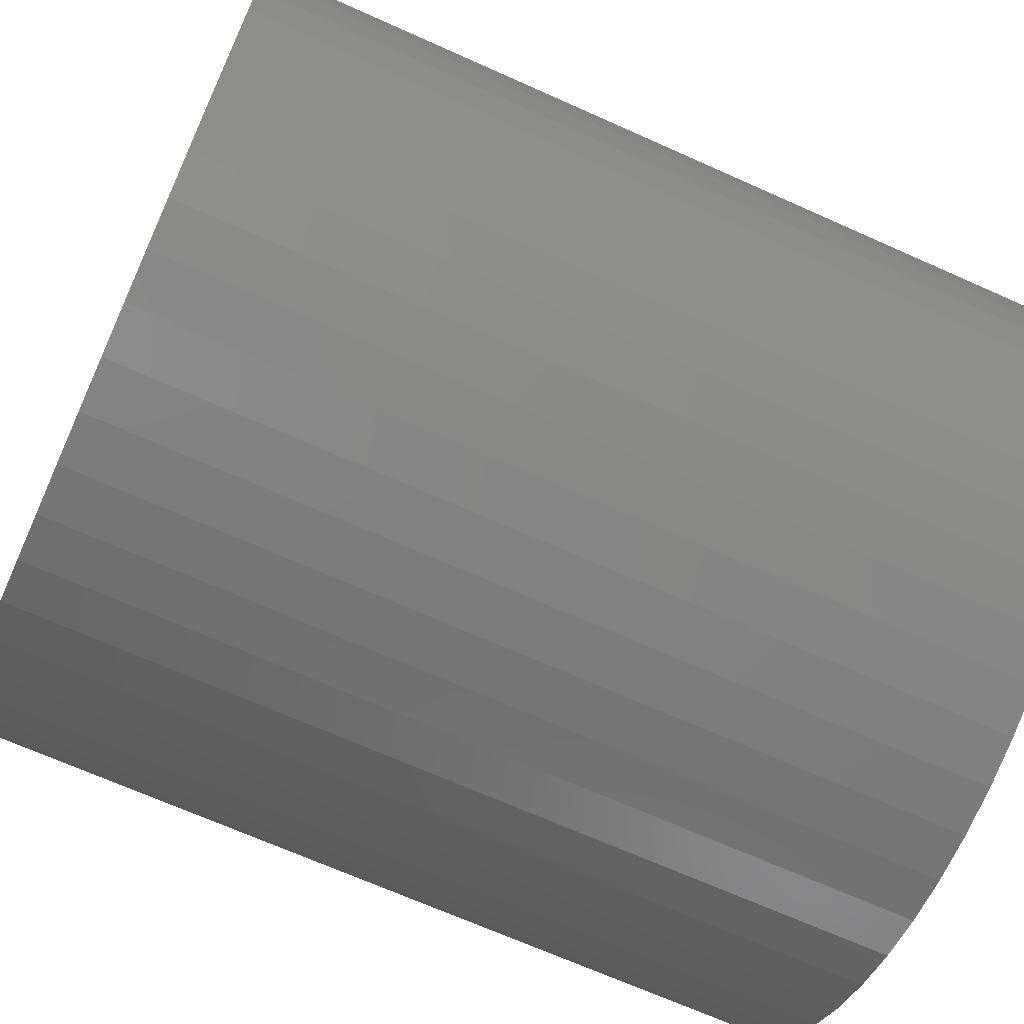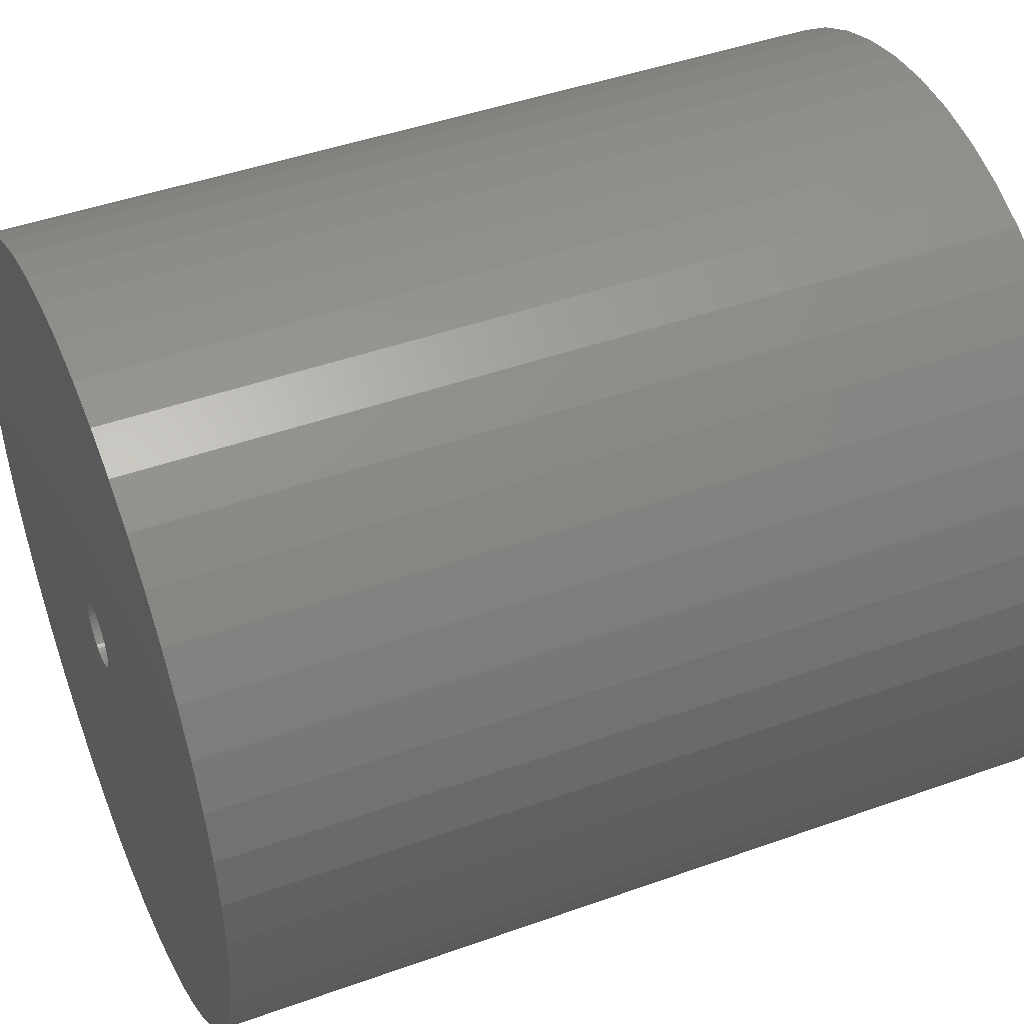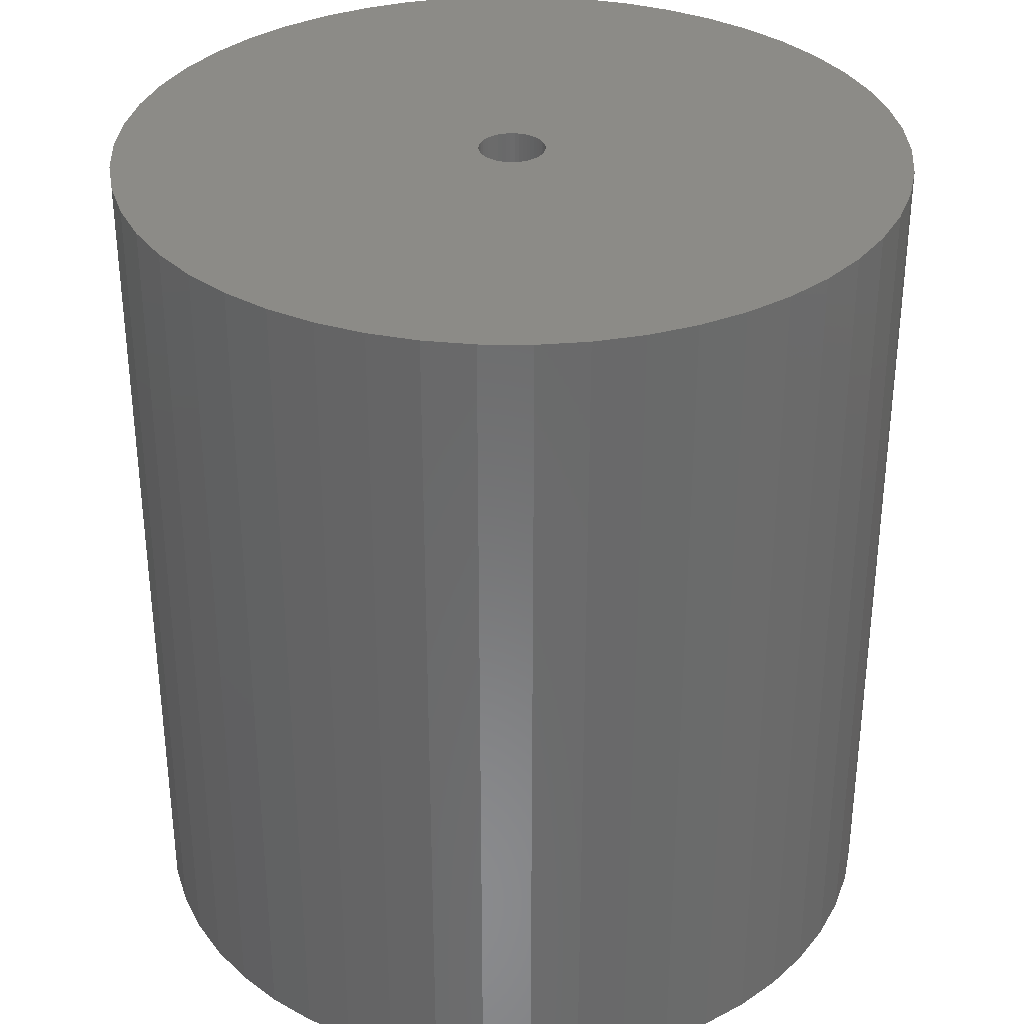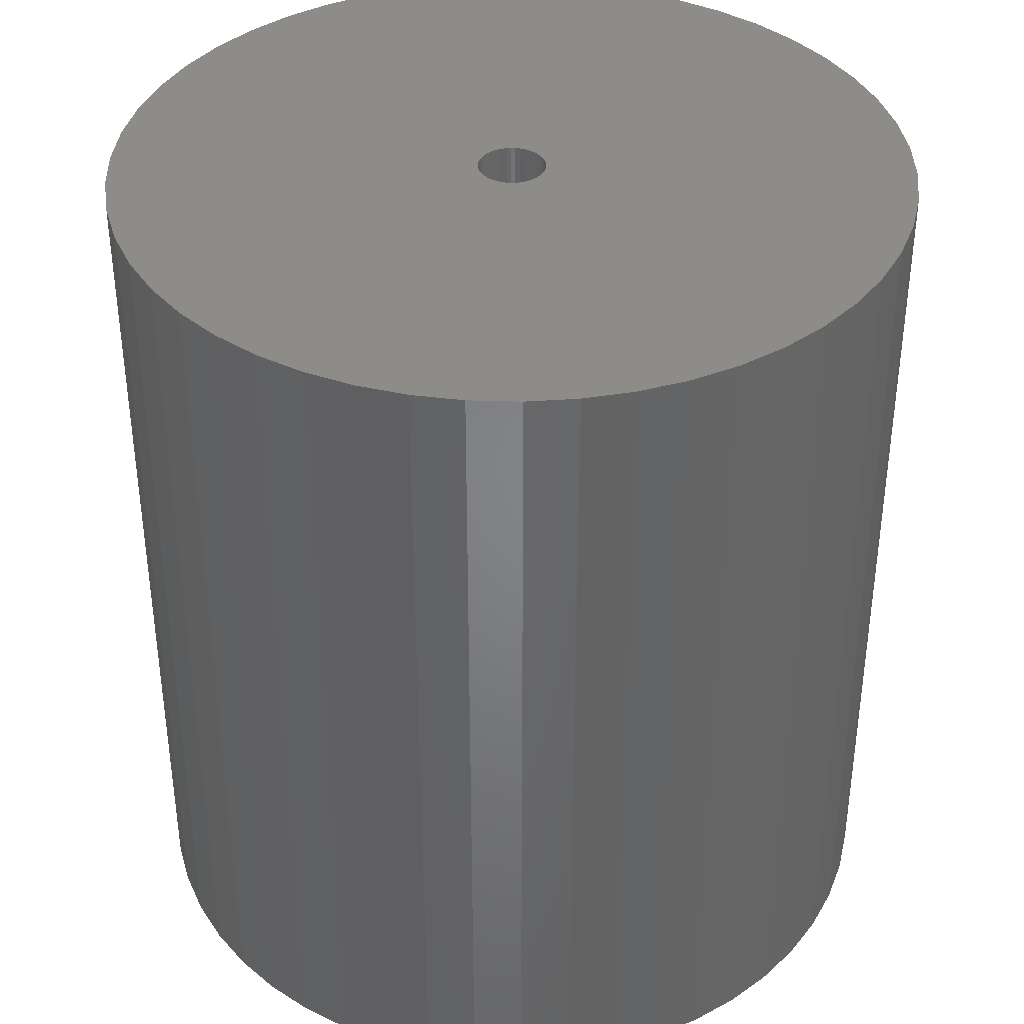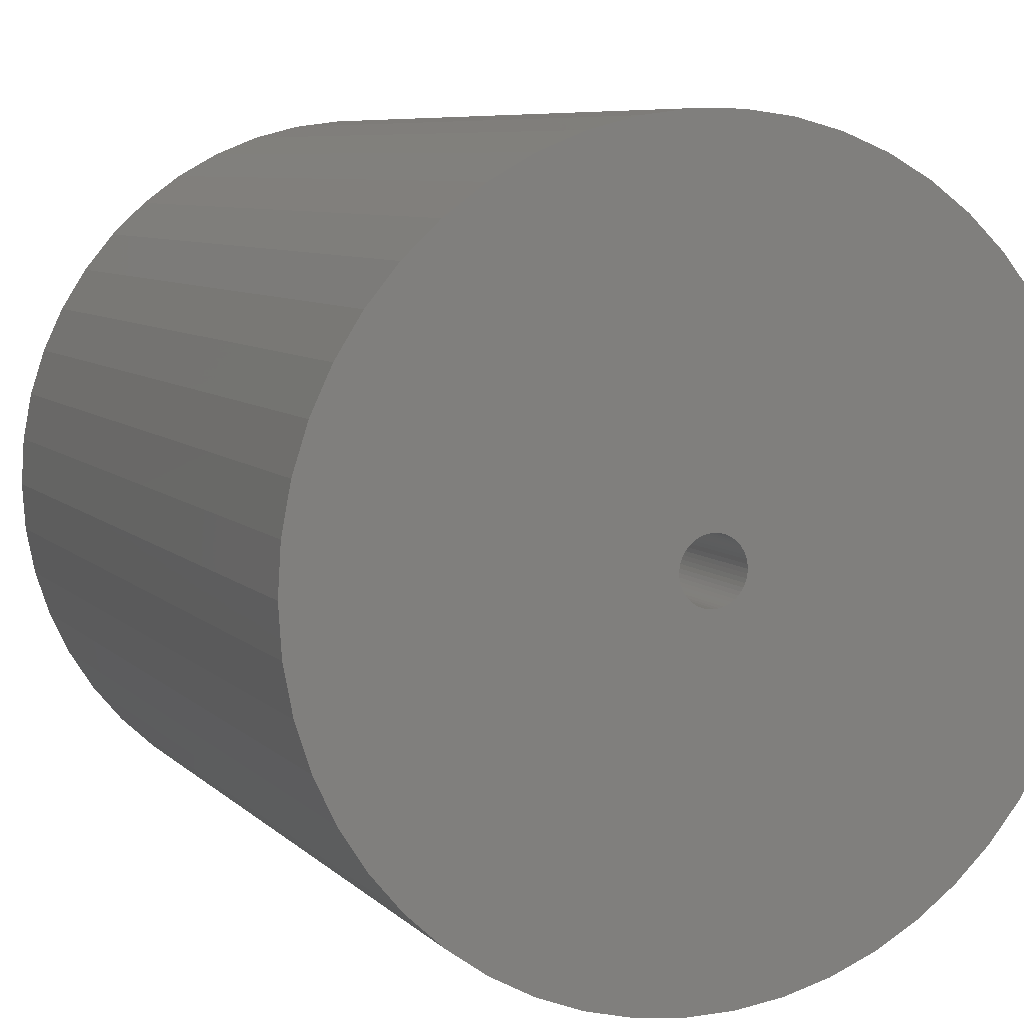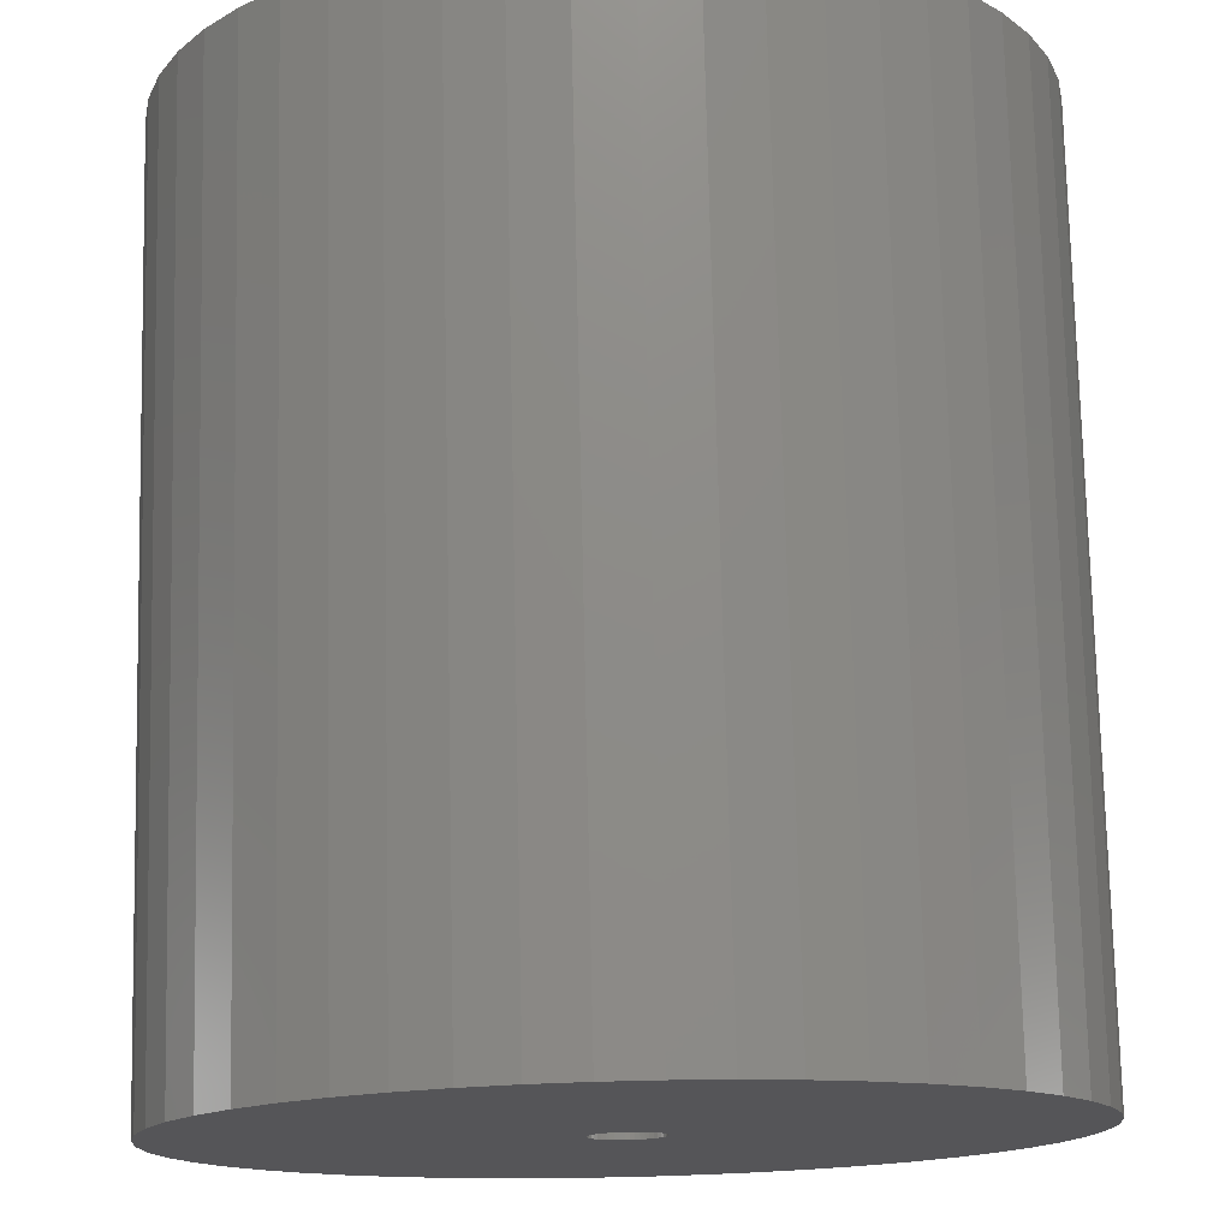
<metadata>
{"format":"stl","ext":"stl","renderer":"f3d","projection":"perspective","resolution":1024,"background":"white","views":[{"elev":-68.4,"azim":-114.2,"up":"+Y"},{"elev":44.8,"azim":-112.6,"up":"+Y"},{"elev":33.4,"azim":-28.0,"up":"+Z"},{"elev":38.3,"azim":160.6,"up":"+Z"},{"elev":7.4,"azim":156.3,"up":"+Y"},{"elev":75.5,"azim":-1.3,"up":"+Y"}]}
</metadata>
<code>
# stl→obj: 200 verts, 400 faces
v 16 0 17.5
v 15.87 2.005 -17.5
v 15.87 2.005 17.5
v 16 0 -17.5
v -16 0 -17.5
v -15.87 2.005 17.5
v -15.87 2.005 -17.5
v -16 0 17.5
v 1.005 15.97 -17.5
v -1.005 15.97 17.5
v 1.005 15.97 17.5
v -1.005 15.97 -17.5
v -1.005 -15.97 -17.5
v 1.005 -15.97 17.5
v -1.005 -15.97 17.5
v 1.005 -15.97 -17.5
v 11.66 10.95 -17.5
v 10.2 12.33 17.5
v 11.66 10.95 17.5
v 10.2 12.33 -17.5
v -10.2 12.33 -17.5
v -11.66 10.95 17.5
v -10.2 12.33 17.5
v -11.66 10.95 -17.5
v -4.944 15.22 -17.5
v -6.812 14.48 17.5
v -4.944 15.22 17.5
v -6.812 14.48 -17.5
v 14.88 5.89 17.5
v 14.02 7.708 -17.5
v 14.02 7.708 17.5
v 14.88 5.89 -17.5
v 6.812 14.48 -17.5
v 4.944 15.22 17.5
v 6.812 14.48 17.5
v 4.944 15.22 -17.5
v 2.998 15.72 17.5
v 2.998 15.72 -17.5
v 8.573 13.51 -17.5
v 8.573 13.51 17.5
v -14.88 5.89 -17.5
v -14.02 7.708 17.5
v -14.02 7.708 -17.5
v -14.88 5.89 17.5
v -15.5 3.979 -17.5
v -15.5 3.979 17.5
v -2.998 15.72 17.5
v -2.998 15.72 -17.5
v 2.998 -15.72 17.5
v 2.998 -15.72 -17.5
v 15.5 3.979 17.5
v 15.5 3.979 -17.5
v 12.94 9.405 17.5
v 12.94 9.405 -17.5
v -12.94 9.405 17.5
v -12.94 9.405 -17.5
v 1.35 0 17.5
v 1.339 0.1692 17.5
v 15.87 -2.005 17.5
v 1.308 0.3357 17.5
v 1.339 -0.1692 17.5
v 1.255 0.497 17.5
v 15.5 -3.979 17.5
v 1.183 0.6504 17.5
v 1.308 -0.3357 17.5
v 1.092 0.7935 17.5
v 14.88 -5.89 17.5
v 0.9841 0.9241 17.5
v 1.255 -0.497 17.5
v 0.8605 1.04 17.5
v 14.02 -7.708 17.5
v 0.7234 1.14 17.5
v 1.183 -0.6504 17.5
v 0.5748 1.222 17.5
v 12.94 -9.405 17.5
v 0.4172 1.284 17.5
v 1.092 -0.7935 17.5
v 11.66 -10.95 17.5
v 0.253 1.326 17.5
v 0.08477 1.347 17.5
v -0.08477 1.347 17.5
v -0.253 1.326 17.5
v -0.4172 1.284 17.5
v -0.5748 1.222 17.5
v -0.7234 1.14 17.5
v -8.573 13.51 17.5
v -0.8605 1.04 17.5
v -0.9841 0.9241 17.5
v -1.092 0.7935 17.5
v 0.9841 -0.9241 17.5
v 10.2 -12.33 17.5
v 0.8605 -1.04 17.5
v 8.573 -13.51 17.5
v 0.7234 -1.14 17.5
v 6.812 -14.48 17.5
v 0.5748 -1.222 17.5
v 4.944 -15.22 17.5
v 0.4172 -1.284 17.5
v 0.253 -1.326 17.5
v 0.08477 -1.347 17.5
v -0.08477 -1.347 17.5
v -0.253 -1.326 17.5
v -2.998 -15.72 17.5
v -0.4172 -1.284 17.5
v -4.944 -15.22 17.5
v -0.5748 -1.222 17.5
v -6.812 -14.48 17.5
v -0.7234 -1.14 17.5
v -8.573 -13.51 17.5
v -0.8605 -1.04 17.5
v -10.2 -12.33 17.5
v -0.9841 -0.9241 17.5
v -11.66 -10.95 17.5
v -1.092 -0.7935 17.5
v -12.94 -9.405 17.5
v -1.183 -0.6504 17.5
v -14.02 -7.708 17.5
v -1.255 -0.497 17.5
v -14.88 -5.89 17.5
v -1.308 -0.3357 17.5
v -15.5 -3.979 17.5
v -1.339 -0.1692 17.5
v -15.87 -2.005 17.5
v -1.35 0 17.5
v -1.183 0.6504 17.5
v -1.255 0.497 17.5
v -1.308 0.3357 17.5
v -1.339 0.1692 17.5
v -8.573 13.51 -17.5
v 15.87 -2.005 -17.5
v 14.88 -5.89 -17.5
v 14.02 -7.708 -17.5
v -14.02 -7.708 -17.5
v -14.88 -5.89 -17.5
v -12.94 -9.405 -17.5
v 1.35 0 -17.5
v 1.339 -0.1692 -17.5
v 15.5 -3.979 -17.5
v 1.308 -0.3357 -17.5
v 1.339 0.1692 -17.5
v 1.255 -0.497 -17.5
v 1.183 -0.6504 -17.5
v 12.94 -9.405 -17.5
v 1.308 0.3357 -17.5
v 1.092 -0.7935 -17.5
v 11.66 -10.95 -17.5
v 0.9841 -0.9241 -17.5
v 10.2 -12.33 -17.5
v 1.255 0.497 -17.5
v 0.8605 -1.04 -17.5
v 8.573 -13.51 -17.5
v 0.7234 -1.14 -17.5
v 6.812 -14.48 -17.5
v 1.183 0.6504 -17.5
v 0.5748 -1.222 -17.5
v 4.944 -15.22 -17.5
v 0.4172 -1.284 -17.5
v 1.092 0.7935 -17.5
v 0.253 -1.326 -17.5
v 0.08477 -1.347 -17.5
v -0.08477 -1.347 -17.5
v -0.253 -1.326 -17.5
v -2.998 -15.72 -17.5
v -0.4172 -1.284 -17.5
v -4.944 -15.22 -17.5
v -0.5748 -1.222 -17.5
v -6.812 -14.48 -17.5
v -0.7234 -1.14 -17.5
v -8.573 -13.51 -17.5
v -0.8605 -1.04 -17.5
v -10.2 -12.33 -17.5
v -0.9841 -0.9241 -17.5
v -11.66 -10.95 -17.5
v -1.092 -0.7935 -17.5
v 0.9841 0.9241 -17.5
v 0.8605 1.04 -17.5
v 0.7234 1.14 -17.5
v 0.5748 1.222 -17.5
v 0.4172 1.284 -17.5
v 0.253 1.326 -17.5
v 0.08477 1.347 -17.5
v -0.08477 1.347 -17.5
v -0.253 1.326 -17.5
v -0.4172 1.284 -17.5
v -0.5748 1.222 -17.5
v -0.7234 1.14 -17.5
v -0.8605 1.04 -17.5
v -0.9841 0.9241 -17.5
v -1.092 0.7935 -17.5
v -1.183 0.6504 -17.5
v -1.255 0.497 -17.5
v -1.308 0.3357 -17.5
v -1.339 0.1692 -17.5
v -1.35 0 -17.5
v -1.183 -0.6504 -17.5
v -1.255 -0.497 -17.5
v -1.308 -0.3357 -17.5
v -15.5 -3.979 -17.5
v -1.339 -0.1692 -17.5
v -15.87 -2.005 -17.5
f 1 2 3
f 2 1 4
f 5 6 7
f 6 5 8
f 9 10 11
f 10 9 12
f 13 14 15
f 14 13 16
f 17 18 19
f 18 17 20
f 21 22 23
f 22 21 24
f 25 26 27
f 26 25 28
f 29 30 31
f 30 29 32
f 33 34 35
f 34 33 36
f 36 37 34
f 37 36 38
f 39 35 40
f 35 39 33
f 41 42 43
f 42 41 44
f 45 44 41
f 44 45 46
f 12 47 10
f 47 12 48
f 16 49 14
f 49 16 50
f 51 32 29
f 32 51 52
f 3 52 51
f 52 3 2
f 53 17 19
f 17 53 54
f 31 54 53
f 54 31 30
f 38 11 37
f 11 38 9
f 20 40 18
f 40 20 39
f 43 55 56
f 55 43 42
f 56 22 24
f 22 56 55
f 7 46 45
f 46 7 6
f 57 1 3
f 58 3 51
f 1 57 59
f 60 51 29
f 61 59 57
f 62 29 31
f 59 61 63
f 64 31 53
f 65 63 61
f 66 53 19
f 63 65 67
f 68 19 18
f 69 67 65
f 70 18 40
f 67 69 71
f 72 40 35
f 73 71 69
f 74 35 34
f 71 73 75
f 76 34 37
f 77 75 73
f 75 77 78
f 3 58 57
f 51 60 58
f 29 62 60
f 31 64 62
f 53 66 64
f 79 37 11
f 19 68 66
f 18 70 68
f 40 72 70
f 35 74 72
f 34 76 74
f 37 79 76
f 11 80 79
f 11 81 80
f 10 81 11
f 81 10 82
f 47 82 10
f 82 47 83
f 27 83 47
f 83 27 84
f 26 84 27
f 84 26 85
f 86 85 26
f 85 86 87
f 23 87 86
f 87 23 88
f 22 88 23
f 88 22 89
f 90 78 77
f 78 90 91
f 92 91 90
f 91 92 93
f 94 93 92
f 93 94 95
f 96 95 94
f 95 96 97
f 98 97 96
f 97 98 49
f 99 49 98
f 49 99 14
f 100 14 99
f 101 14 100
f 15 101 102
f 103 102 104
f 105 104 106
f 107 106 108
f 109 108 110
f 111 110 112
f 101 15 14
f 113 112 114
f 115 114 116
f 117 116 118
f 119 118 120
f 121 120 122
f 123 122 124
f 55 89 22
f 102 103 15
f 89 55 125
f 104 105 103
f 42 125 55
f 106 107 105
f 125 42 126
f 108 109 107
f 44 126 42
f 110 111 109
f 126 44 127
f 112 113 111
f 46 127 44
f 114 115 113
f 127 46 128
f 116 117 115
f 6 128 46
f 118 119 117
f 128 6 124
f 120 121 119
f 8 124 6
f 122 123 121
f 124 8 123
f 28 86 26
f 86 28 129
f 129 23 86
f 23 129 21
f 48 27 47
f 27 48 25
f 59 4 1
f 4 59 130
f 71 131 67
f 131 71 132
f 133 119 134
f 119 133 117
f 135 117 133
f 117 135 115
f 136 4 130
f 137 130 138
f 4 136 2
f 139 138 131
f 140 2 136
f 141 131 132
f 2 140 52
f 142 132 143
f 144 52 140
f 145 143 146
f 52 144 32
f 147 146 148
f 149 32 144
f 150 148 151
f 32 149 30
f 152 151 153
f 154 30 149
f 155 153 156
f 30 154 54
f 157 156 50
f 158 54 154
f 54 158 17
f 130 137 136
f 138 139 137
f 131 141 139
f 132 142 141
f 143 145 142
f 159 50 16
f 146 147 145
f 148 150 147
f 151 152 150
f 153 155 152
f 156 157 155
f 50 159 157
f 16 160 159
f 16 161 160
f 13 161 16
f 161 13 162
f 163 162 13
f 162 163 164
f 165 164 163
f 164 165 166
f 167 166 165
f 166 167 168
f 169 168 167
f 168 169 170
f 171 170 169
f 170 171 172
f 173 172 171
f 172 173 174
f 175 17 158
f 17 175 20
f 176 20 175
f 20 176 39
f 177 39 176
f 39 177 33
f 178 33 177
f 33 178 36
f 179 36 178
f 36 179 38
f 180 38 179
f 38 180 9
f 181 9 180
f 182 9 181
f 12 182 183
f 48 183 184
f 25 184 185
f 28 185 186
f 129 186 187
f 21 187 188
f 182 12 9
f 24 188 189
f 56 189 190
f 43 190 191
f 41 191 192
f 45 192 193
f 7 193 194
f 135 174 173
f 183 48 12
f 174 135 195
f 184 25 48
f 133 195 135
f 185 28 25
f 195 133 196
f 186 129 28
f 134 196 133
f 187 21 129
f 196 134 197
f 188 24 21
f 198 197 134
f 189 56 24
f 197 198 199
f 190 43 56
f 200 199 198
f 191 41 43
f 199 200 194
f 192 45 41
f 5 194 200
f 193 7 45
f 194 5 7
f 153 93 95
f 93 153 151
f 67 138 63
f 138 67 131
f 173 115 135
f 115 173 113
f 134 121 198
f 121 134 119
f 148 78 91
f 78 148 146
f 156 95 97
f 95 156 153
f 50 97 49
f 97 50 156
f 63 130 59
f 130 63 138
f 75 132 71
f 132 75 143
f 78 143 75
f 143 78 146
f 163 15 103
f 15 163 13
f 165 103 105
f 103 165 163
f 198 123 200
f 123 198 121
f 200 8 5
f 8 200 123
f 151 91 93
f 91 151 148
f 167 105 107
f 105 167 165
f 169 107 109
f 107 169 167
f 171 109 111
f 109 171 169
f 173 111 113
f 111 173 171
f 154 66 158
f 66 154 64
f 179 74 76
f 74 179 178
f 185 83 84
f 83 185 184
f 126 190 125
f 190 126 191
f 182 80 81
f 80 182 181
f 177 70 72
f 70 177 176
f 124 193 128
f 193 124 194
f 89 188 88
f 188 89 189
f 184 82 83
f 82 184 183
f 188 87 88
f 87 188 187
f 176 68 70
f 68 176 175
f 180 76 79
f 76 180 179
f 181 79 80
f 79 181 180
f 178 72 74
f 72 178 177
f 127 191 126
f 191 127 192
f 128 192 127
f 192 128 193
f 125 189 89
f 189 125 190
f 183 81 82
f 81 183 182
f 187 85 87
f 85 187 186
f 186 84 85
f 84 186 185
f 136 58 140
f 58 136 57
f 137 57 136
f 57 137 61
f 139 61 137
f 61 139 65
f 160 101 100
f 101 160 161
f 152 96 94
f 96 152 155
f 149 64 154
f 64 149 62
f 144 62 149
f 62 144 60
f 140 60 144
f 60 140 58
f 158 68 175
f 68 158 66
f 147 77 145
f 77 147 90
f 145 73 142
f 73 145 77
f 142 69 141
f 69 142 73
f 114 195 116
f 195 114 174
f 159 100 99
f 100 159 160
f 155 98 96
f 98 155 157
f 147 92 90
f 92 147 150
f 150 94 92
f 94 150 152
f 141 65 139
f 65 141 69
f 168 110 108
f 110 168 170
f 164 106 104
f 106 164 166
f 162 104 102
f 104 162 164
f 161 102 101
f 102 161 162
f 118 197 120
f 197 118 196
f 120 199 122
f 199 120 197
f 122 194 124
f 194 122 199
f 116 196 118
f 196 116 195
f 112 174 114
f 174 112 172
f 170 112 110
f 112 170 172
f 157 99 98
f 99 157 159
f 166 108 106
f 108 166 168

</code>
